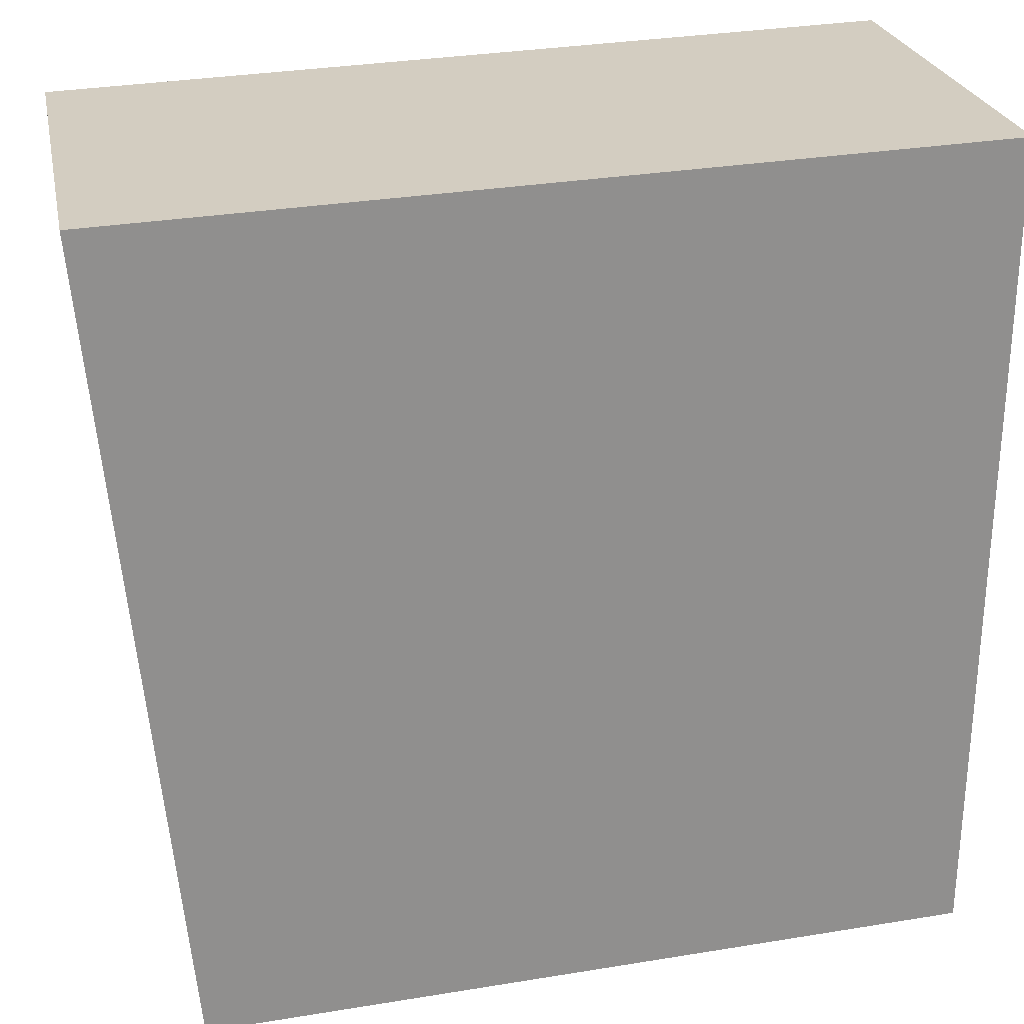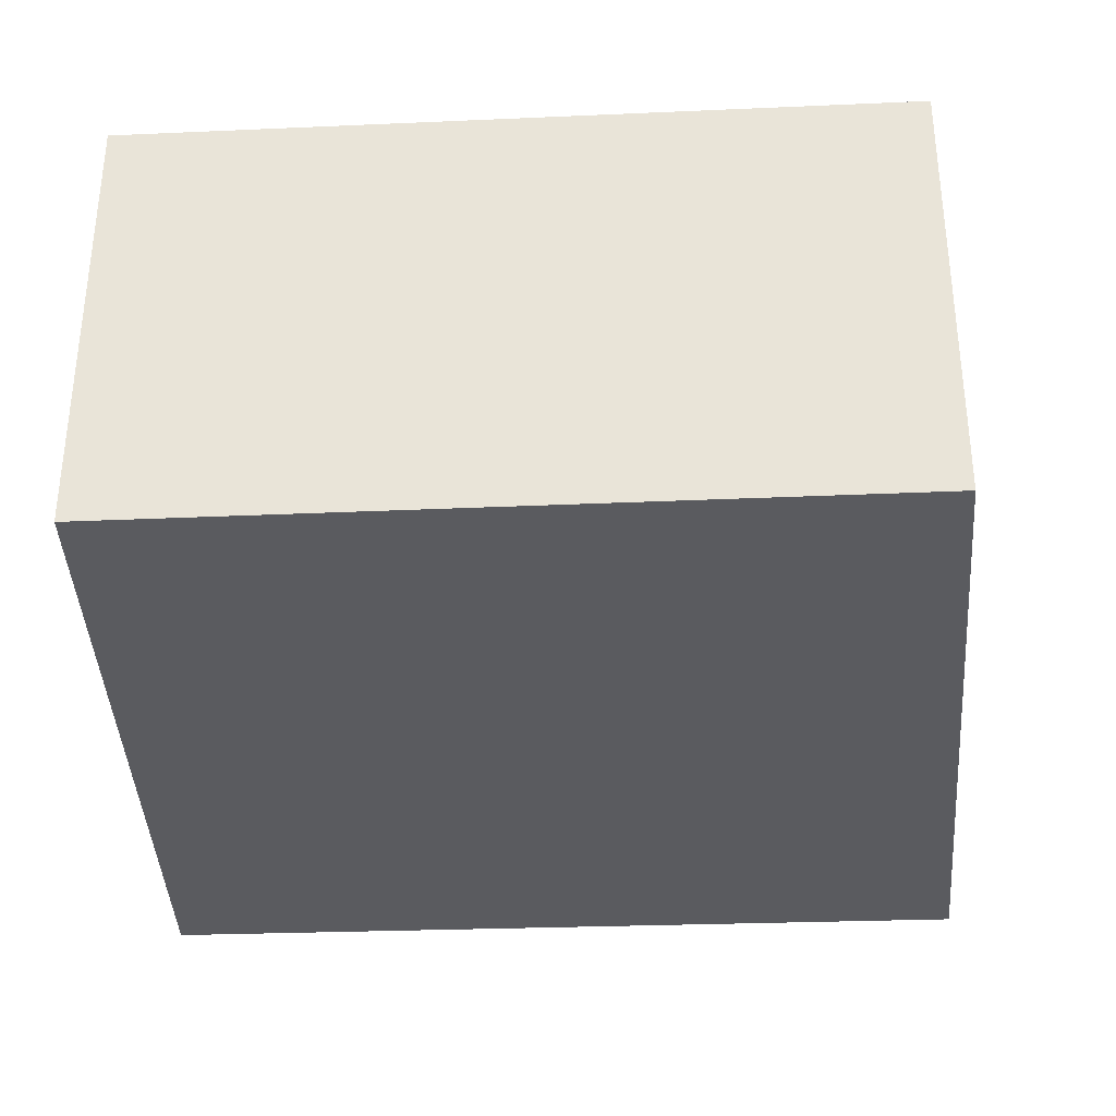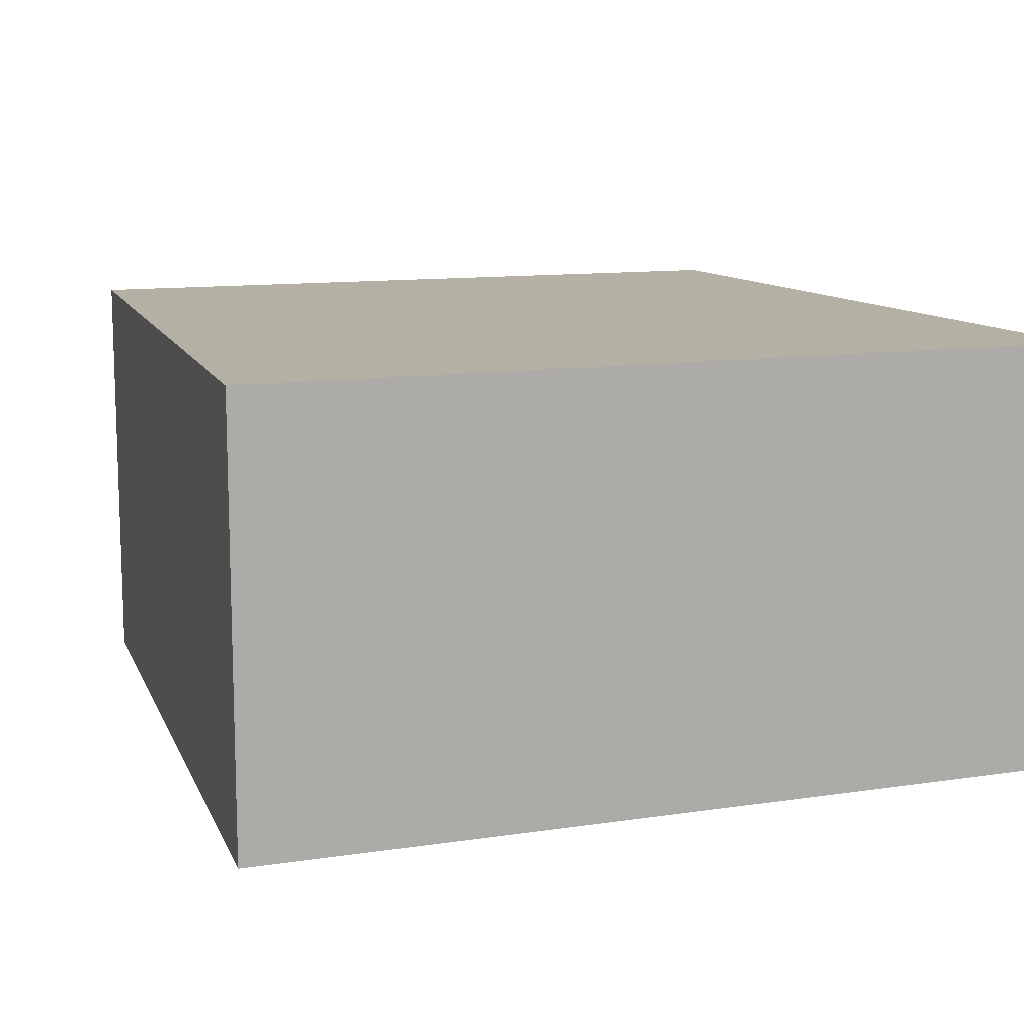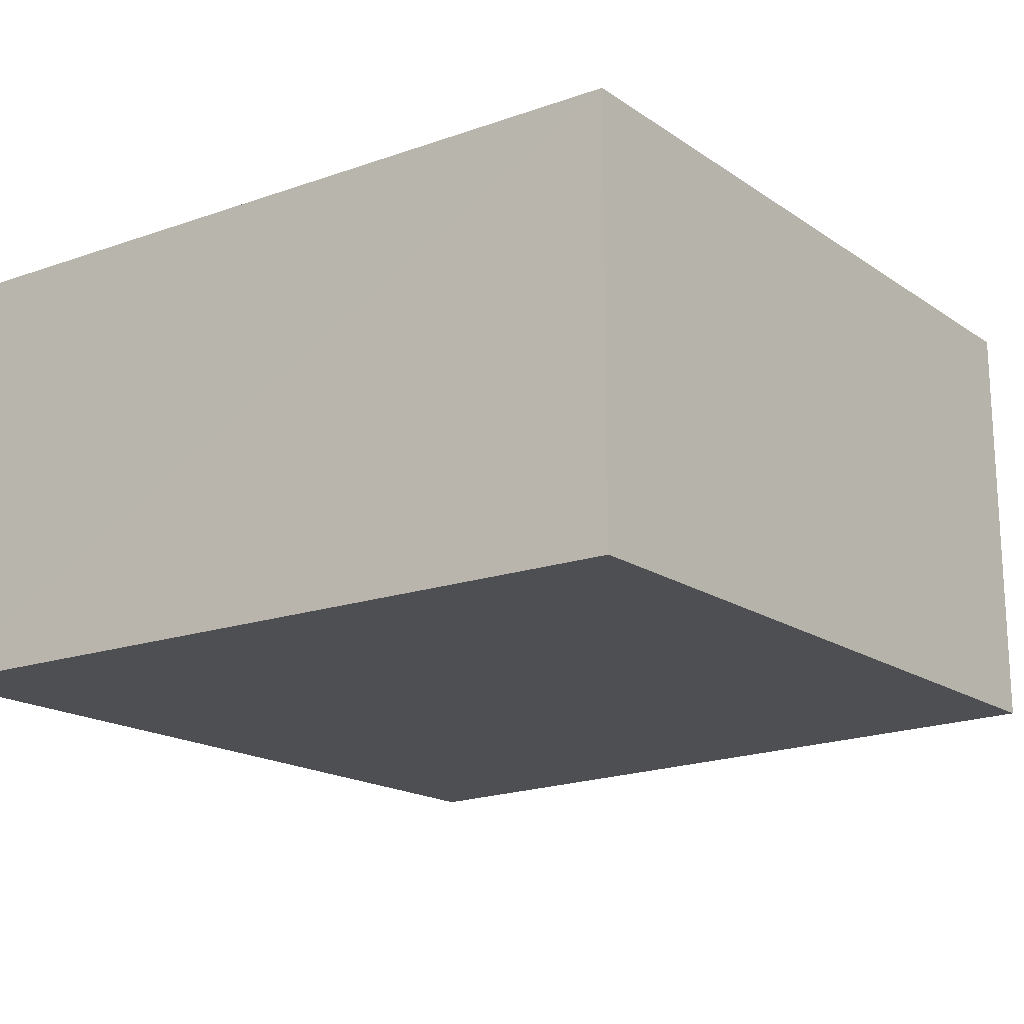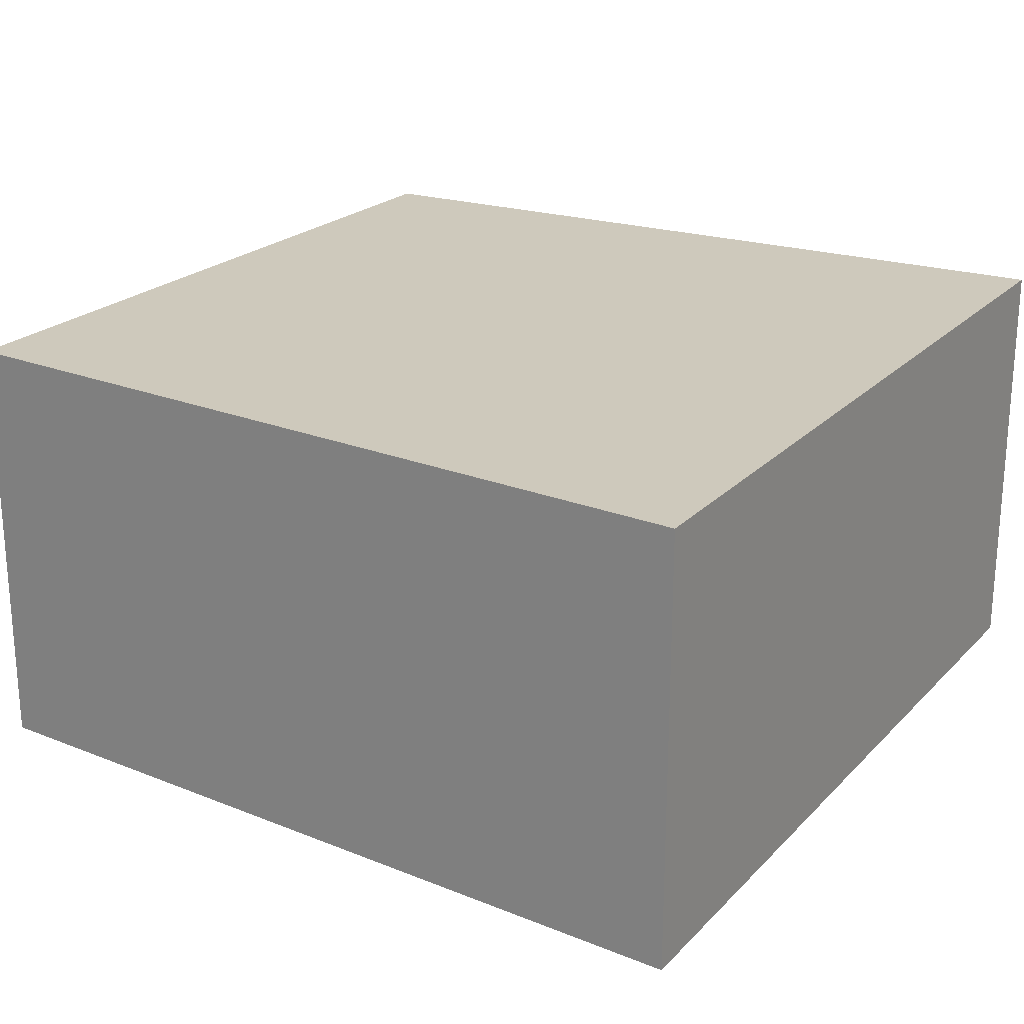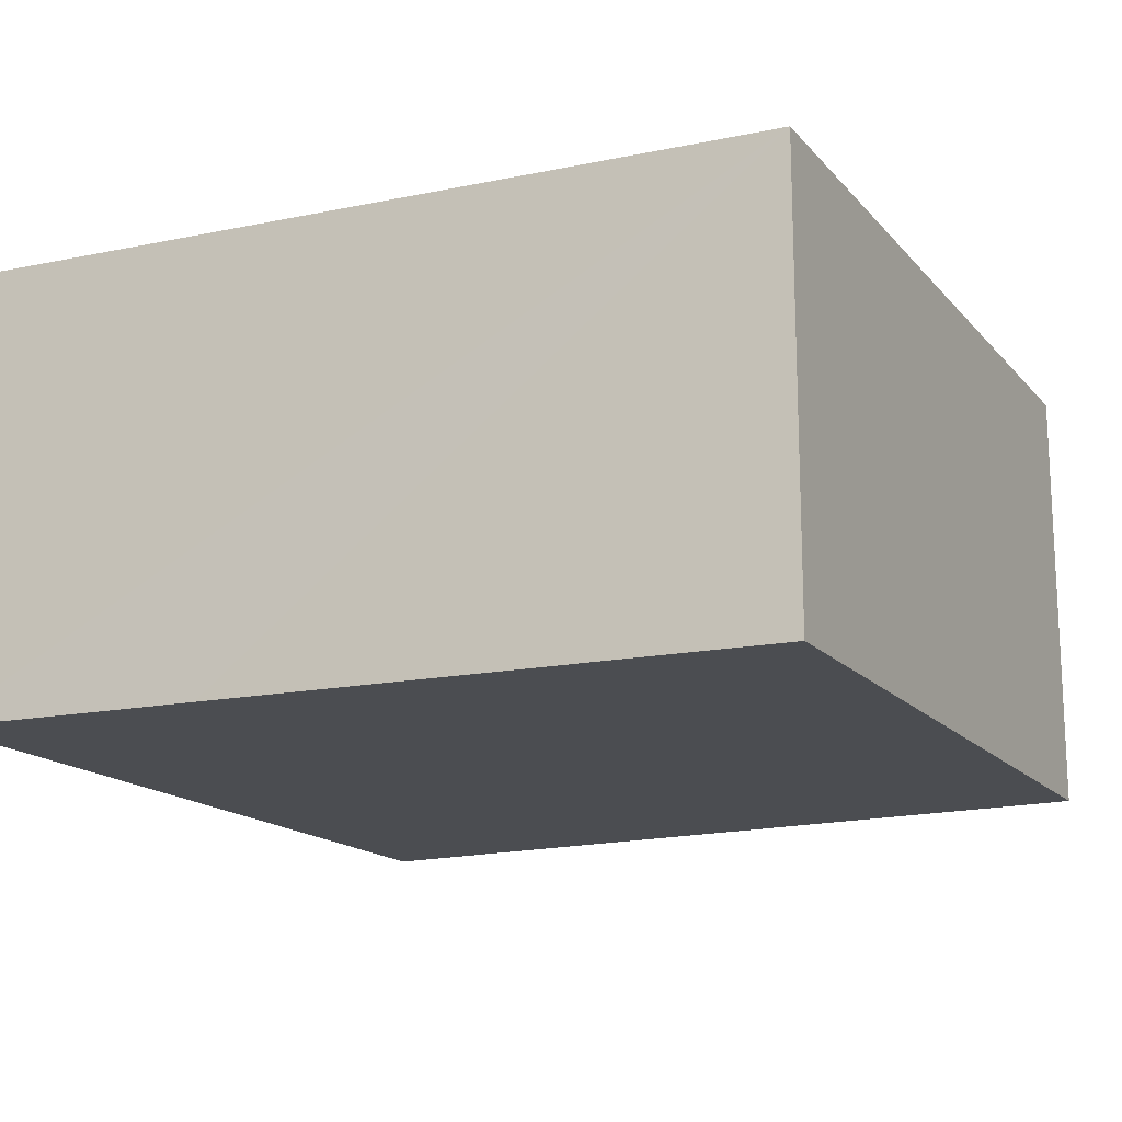
<metadata>
{"format":"obj","ext":"obj","renderer":"f3d","projection":"perspective","resolution":1024,"background":"white","views":[{"elev":24.9,"azim":-11.3,"up":"+Z"},{"elev":-33.5,"azim":-179.3,"up":"+Y"},{"elev":11.6,"azim":-22.1,"up":"+Y"},{"elev":-17.8,"azim":125.0,"up":"+Y"},{"elev":22.5,"azim":-60.7,"up":"+Y"},{"elev":-16.0,"azim":113.8,"up":"+Y"}]}
</metadata>
<code>
v  5.027 2.593 -1.401
v  4.877 2.593 0.179
v  5.045 2.593 0.185
v  0 2.593 1.588e-16
v  4.989 2.593 -4.655
v  0.461 2.593 -4.871
v  0.461 2.983e-16 -4.871
v  0 0 0
v  4.877 -1.096e-17 0.179
v  5.045 -1.133e-17 0.185
v  5.027 8.579e-17 -1.401
v  4.989 2.85e-16 -4.655
g defaultobject
f 1 2 3
f 2 1 4
f 4 1 5
f 4 5 6
f 7 4 6
f 4 7 8
f 8 2 4
f 2 8 9
f 2 9 3
f 3 9 10
f 10 1 3
f 1 10 5
f 5 10 11
f 5 11 12
f 12 6 5
f 6 12 7
f 9 11 10
f 11 9 8
f 11 8 12
f 12 8 7

</code>
